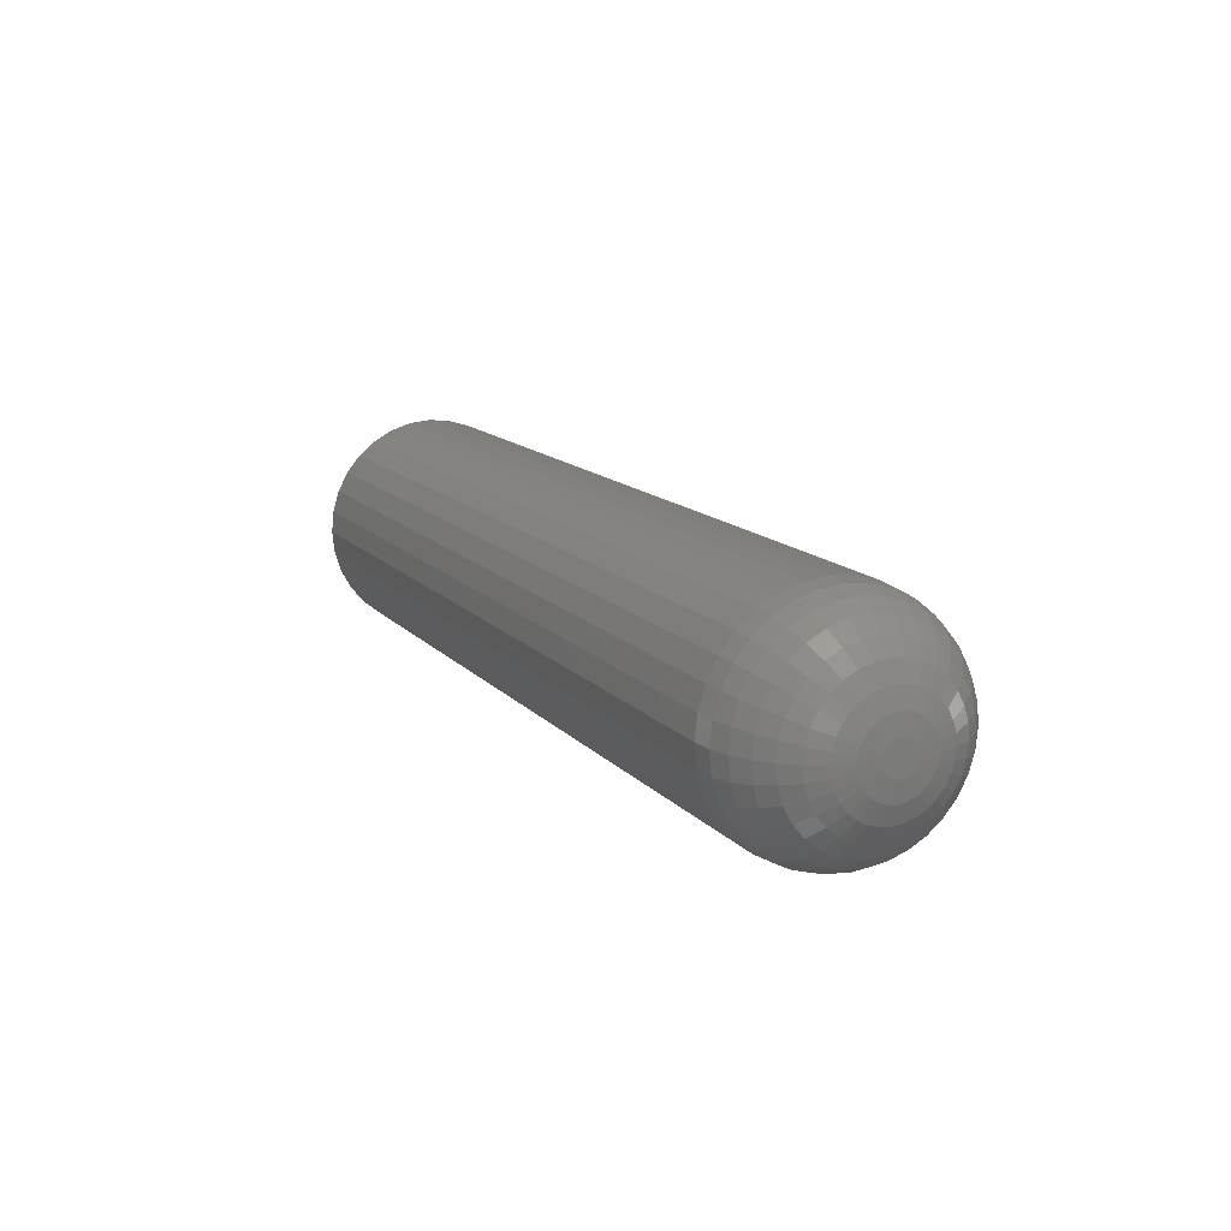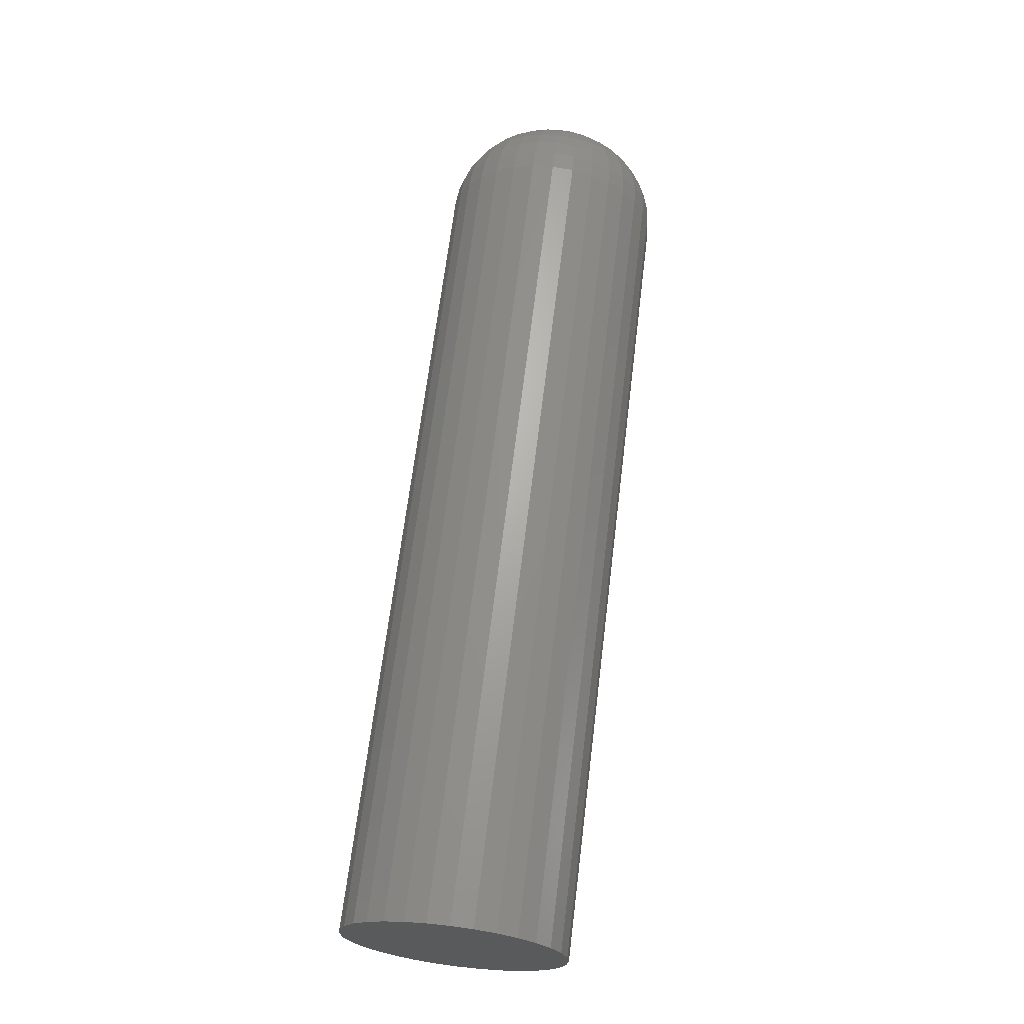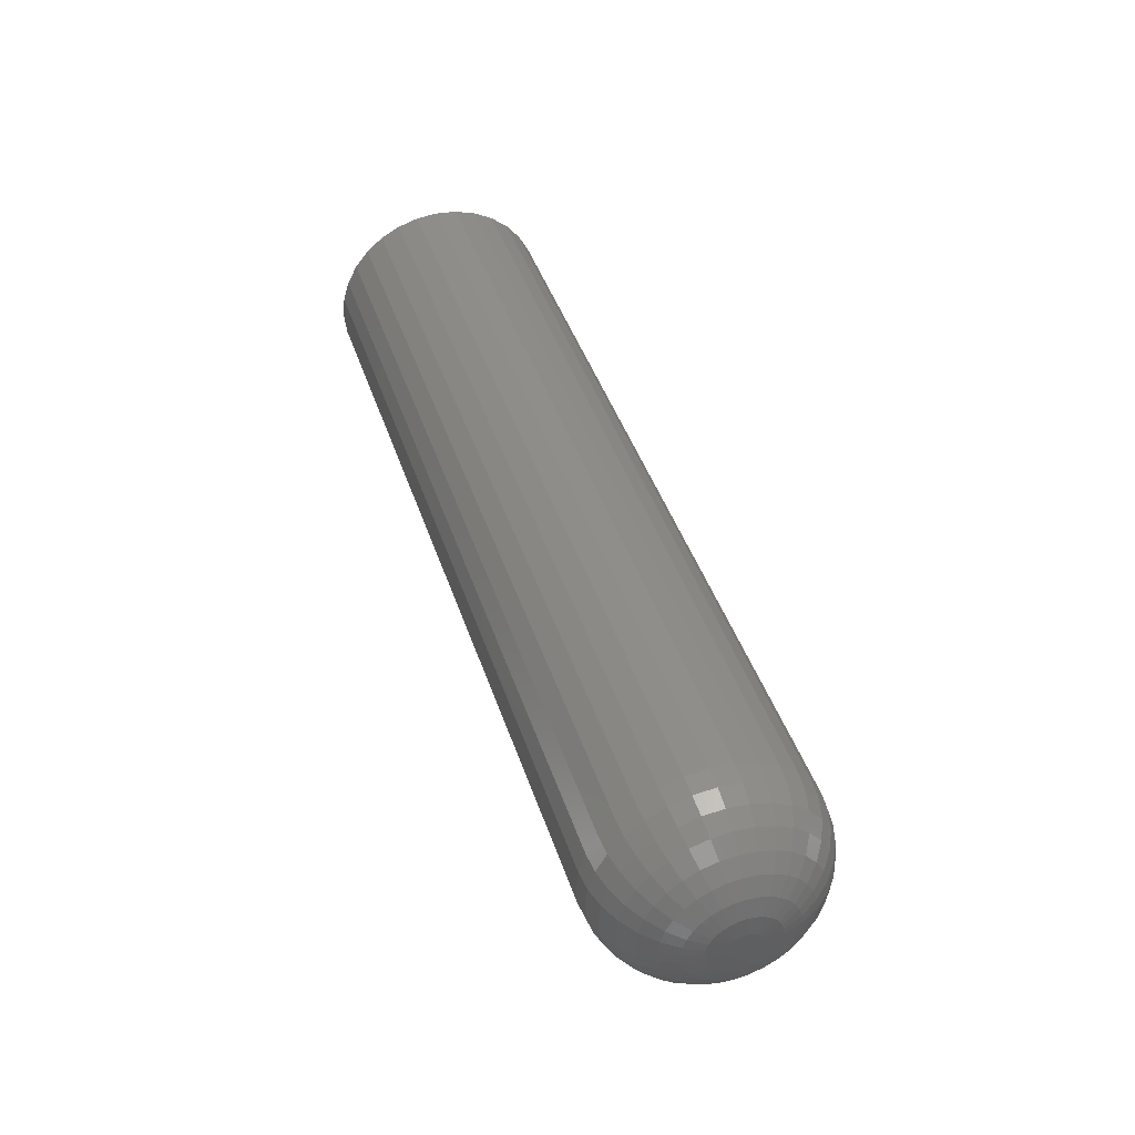
<metadata>
{"format":"stl","ext":"stl","renderer":"f3d","projection":"perspective","resolution":1024,"background":"white","views":[{"elev":13.9,"azim":-115.5,"up":"+Y"},{"elev":66.4,"azim":97.0,"up":"+Z"},{"elev":43.8,"azim":-108.0,"up":"+Z"}]}
</metadata>
<code>
# stl→obj: 320 verts, 636 faces
v 0 0.005995 0.008955
v 0 -0.01192 0.008955
v 0 0.004075 0.01053
v 0 -0.01349 0.007036
v 0 0.00757 0.007036
v 0 -0.01466 0.004846
v 0 0.00874 0.004846
v 0 0.00757 -0.007036
v 0 -0.01349 -0.007036
v 0 0.00874 -0.004846
v 0 -0.01192 -0.008955
v 0 0.005995 -0.008955
v 0 -0.009997 -0.01053
v 0 -0.009997 0.01053
v 0 -0.007807 0.0117
v 0 -0.005431 0.01242
v 0 -0.002961 0.01266
v 0 -0.0004898 0.01242
v 0 0.001886 0.0117
v 0 0.004075 -0.01053
v 0 0.001886 -0.0117
v 0 -0.0004898 -0.01242
v 0 -0.002961 -0.01266
v 0 -0.005431 -0.01242
v 0 -0.007807 -0.0117
v 0 -0.01466 -0.004846
v 0 -0.01538 -0.002471
v 0 0.009461 -0.002471
v 0 -0.01562 -1.245e-17
v 0 0.009704 -7.404e-18
v 0 -0.01538 0.002471
v 0 0.009461 0.002471
v 0.07812 0.08783 -1.14e-16
v 0.75 0.08783 -1.112e-17
v 0.07812 0.08608 -0.01771
v 0.75 0.08608 -0.01771
v 0.07812 0.08092 -0.03474
v 0.75 0.08092 -0.03474
v 0.07812 0.07253 -0.05044
v 0.75 0.07253 -0.05044
v 0.07812 0.06124 -0.0642
v 0.75 0.06124 -0.0642
v 0.07812 0.04748 -0.07549
v 0.75 0.04748 -0.07549
v 0.07812 0.03178 -0.08388
v 0.75 0.03178 -0.08388
v 0.07812 0.01475 -0.08904
v 0.75 0.01475 -0.08904
v 0.07812 -0.002961 -0.09079
v 0.75 -0.002961 -0.09079
v 0.07812 -0.02067 -0.08904
v 0.75 -0.02067 -0.08904
v 0.07812 -0.0377 -0.08388
v 0.75 -0.0377 -0.08388
v 0.07812 -0.0534 -0.07549
v 0.75 -0.0534 -0.07549
v 0.07812 -0.06716 -0.0642
v 0.75 -0.06716 -0.0642
v 0.07812 -0.07845 -0.05044
v 0.75 -0.07845 -0.05044
v 0.07812 -0.08684 -0.03474
v 0.75 -0.08684 -0.03474
v 0.07812 -0.09201 -0.01771
v 0.75 -0.09201 -0.01771
v 0.07812 -0.09375 1.112e-17
v 0.75 -0.09375 1.112e-17
v 0.07812 -0.09201 0.01771
v 0.75 -0.09201 0.01771
v 0.07812 -0.08684 0.03474
v 0.75 -0.08684 0.03474
v 0.07812 -0.07845 0.05044
v 0.75 -0.07845 0.05044
v 0.07812 -0.06716 0.0642
v 0.75 -0.06716 0.0642
v 0.07812 -0.0534 0.07549
v 0.75 -0.0534 0.07549
v 0.07812 -0.0377 0.08388
v 0.75 -0.0377 0.08388
v 0.07812 -0.02067 0.08904
v 0.75 -0.02067 0.08904
v 0.07812 -0.002961 0.09079
v 0.75 -0.002961 0.09079
v 0.07812 0.01475 0.08904
v 0.75 0.01475 0.08904
v 0.07812 0.03178 0.08388
v 0.75 0.03178 0.08388
v 0.07812 0.04748 0.07549
v 0.75 0.04748 0.07549
v 0.07812 0.06124 0.0642
v 0.75 0.06124 0.0642
v 0.07812 0.07253 0.05044
v 0.75 0.07253 0.05044
v 0.07812 0.08092 0.03474
v 0.75 0.08092 0.03474
v 0.07812 0.08608 0.01771
v 0.75 0.08608 0.01771
v 0.06288 -0.09225 -6.245e-17
v 0.06288 -0.09053 0.01742
v 0.04823 -0.0878 -6.245e-17
v 0.04823 -0.08617 0.01655
v 0.03472 -0.08058 -5.551e-17
v 0.03472 -0.07909 0.01514
v 0.02288 -0.07087 -4.857e-17
v 0.02288 -0.06956 0.01325
v 0.01317 -0.05903 -4.51e-17
v 0.01317 -0.05795 0.01094
v 0.005947 -0.04552 -2.776e-17
v 0.005947 -0.0447 0.008303
v 0.001501 -0.03087 -2.429e-17
v 0.001501 -0.03033 0.005444
v 0.06288 0.08461 0.01742
v 0.06288 0.08633 -5.551e-17
v 0.04823 0.08025 0.01655
v 0.04823 0.08188 -4.163e-17
v 0.03472 0.07317 0.01514
v 0.03472 0.07466 -4.857e-17
v 0.02288 0.06364 0.01325
v 0.02288 0.06495 -3.123e-17
v 0.01317 0.05203 0.01094
v 0.01317 0.05311 -2.429e-17
v 0.005947 0.03878 0.008303
v 0.005947 0.0396 -2.429e-17
v 0.001501 0.02441 0.005444
v 0.001501 0.02495 -1.735e-17
v 0.06288 0.07953 0.03417
v 0.04823 0.07542 0.03247
v 0.03472 0.06875 0.02971
v 0.02288 0.05978 0.02599
v 0.01317 0.04884 0.02146
v 0.005947 0.03636 0.01629
v 0.001501 0.02282 0.01068
v 0.06288 0.07128 0.04961
v 0.04823 0.06758 0.04714
v 0.03472 0.06158 0.04313
v 0.02288 0.0535 0.03773
v 0.01317 0.04366 0.03115
v 0.005947 0.03243 0.02365
v 0.001501 0.02024 0.0155
v 0.06288 0.06018 0.06314
v 0.04823 0.05703 0.05999
v 0.03472 0.05193 0.05489
v 0.02288 0.04506 0.04802
v 0.01317 0.03669 0.03965
v 0.005947 0.02714 0.0301
v 0.001501 0.01677 0.01973
v 0.06288 0.04665 0.07424
v 0.04823 0.04418 0.07054
v 0.03472 0.04016 0.06454
v 0.02288 0.03477 0.05646
v 0.01317 0.02819 0.04662
v 0.005947 0.02069 0.03539
v 0.001501 0.01254 0.0232
v 0.06288 0.03121 0.08249
v 0.04823 0.02951 0.07838
v 0.03472 0.02674 0.07171
v 0.02288 0.02303 0.06274
v 0.01317 0.0185 0.0518
v 0.005947 0.01333 0.03932
v 0.001501 0.007719 0.02578
v 0.06288 0.01446 0.08757
v 0.04823 0.01359 0.08321
v 0.03472 0.01218 0.07613
v 0.02288 0.01029 0.0666
v 0.01317 0.007978 0.05499
v 0.005947 0.005343 0.04174
v 0.001501 0.002484 0.02737
v 0.06288 -0.002961 0.08929
v 0.04823 -0.002961 0.08484
v 0.03472 -0.002961 0.07762
v 0.02288 -0.002961 0.06791
v 0.01317 -0.002961 0.05607
v 0.005947 -0.002961 0.04256
v 0.001501 -0.002961 0.02791
v 0.06288 -0.02038 0.08757
v 0.04823 -0.01951 0.08321
v 0.03472 -0.0181 0.07613
v 0.02288 -0.01621 0.0666
v 0.01317 -0.0139 0.05499
v 0.005947 -0.01126 0.04174
v 0.001501 -0.008405 0.02737
v 0.06288 -0.03713 0.08249
v 0.04823 -0.03543 0.07838
v 0.03472 -0.03267 0.07171
v 0.02288 -0.02895 0.06274
v 0.01317 -0.02442 0.0518
v 0.005947 -0.01925 0.03932
v 0.001501 -0.01364 0.02578
v 0.06288 -0.05257 0.07424
v 0.04823 -0.0501 0.07054
v 0.03472 -0.04609 0.06454
v 0.02288 -0.04069 0.05646
v 0.01317 -0.03411 0.04662
v 0.005947 -0.02661 0.03539
v 0.001501 -0.01846 0.0232
v 0.06288 -0.0661 0.06314
v 0.04823 -0.06295 0.05999
v 0.03472 -0.05785 0.05489
v 0.02288 -0.05098 0.04802
v 0.01317 -0.04261 0.03965
v 0.005947 -0.03306 0.0301
v 0.001501 -0.02269 0.01973
v 0.06288 -0.0772 0.04961
v 0.04823 -0.0735 0.04714
v 0.03472 -0.0675 0.04313
v 0.02288 -0.05942 0.03773
v 0.01317 -0.04958 0.03115
v 0.005947 -0.03835 0.02365
v 0.001501 -0.02616 0.0155
v 0.06288 -0.08545 0.03417
v 0.04823 -0.08134 0.03247
v 0.03472 -0.07467 0.02971
v 0.02288 -0.0657 0.02599
v 0.01317 -0.05476 0.02146
v 0.005947 -0.04228 0.01629
v 0.001501 -0.02874 0.01068
v 0.06288 0.08461 -0.01742
v 0.04823 0.08025 -0.01655
v 0.03472 0.07317 -0.01514
v 0.02288 0.06364 -0.01325
v 0.01317 0.05203 -0.01094
v 0.005947 0.03878 -0.008303
v 0.001501 0.02441 -0.005444
v 0.06288 -0.09053 -0.01742
v 0.04823 -0.08617 -0.01655
v 0.03472 -0.07909 -0.01514
v 0.02288 -0.06956 -0.01325
v 0.01317 -0.05795 -0.01094
v 0.005947 -0.0447 -0.008303
v 0.001501 -0.03033 -0.005444
v 0.06288 -0.08545 -0.03417
v 0.04823 -0.08134 -0.03247
v 0.03472 -0.07467 -0.02971
v 0.02288 -0.0657 -0.02599
v 0.01317 -0.05476 -0.02146
v 0.005947 -0.04228 -0.01629
v 0.001501 -0.02874 -0.01068
v 0.06288 -0.0772 -0.04961
v 0.04823 -0.0735 -0.04714
v 0.03472 -0.0675 -0.04313
v 0.02288 -0.05942 -0.03773
v 0.01317 -0.04958 -0.03115
v 0.005947 -0.03835 -0.02365
v 0.001501 -0.02616 -0.0155
v 0.06288 -0.0661 -0.06314
v 0.04823 -0.06295 -0.05999
v 0.03472 -0.05785 -0.05489
v 0.02288 -0.05098 -0.04802
v 0.01317 -0.04261 -0.03965
v 0.005947 -0.03306 -0.0301
v 0.001501 -0.02269 -0.01973
v 0.06288 -0.05257 -0.07424
v 0.04823 -0.0501 -0.07054
v 0.03472 -0.04609 -0.06454
v 0.02288 -0.04069 -0.05646
v 0.01317 -0.03411 -0.04662
v 0.005947 -0.02661 -0.03539
v 0.001501 -0.01846 -0.0232
v 0.06288 -0.03713 -0.08249
v 0.04823 -0.03543 -0.07838
v 0.03472 -0.03267 -0.07171
v 0.02288 -0.02895 -0.06274
v 0.01317 -0.02442 -0.0518
v 0.005947 -0.01925 -0.03932
v 0.001501 -0.01364 -0.02578
v 0.06288 -0.02038 -0.08757
v 0.04823 -0.01951 -0.08321
v 0.03472 -0.0181 -0.07613
v 0.02288 -0.01621 -0.0666
v 0.01317 -0.0139 -0.05499
v 0.005947 -0.01126 -0.04174
v 0.001501 -0.008405 -0.02737
v 0.06288 -0.002961 -0.08929
v 0.04823 -0.002961 -0.08484
v 0.03472 -0.002961 -0.07762
v 0.02288 -0.002961 -0.06791
v 0.01317 -0.002961 -0.05607
v 0.005947 -0.002961 -0.04256
v 0.001501 -0.002961 -0.02791
v 0.06288 0.01446 -0.08757
v 0.04823 0.01359 -0.08321
v 0.03472 0.01218 -0.07613
v 0.02288 0.01029 -0.0666
v 0.01317 0.007978 -0.05499
v 0.005947 0.005343 -0.04174
v 0.001501 0.002484 -0.02737
v 0.06288 0.03121 -0.08249
v 0.04823 0.02951 -0.07838
v 0.03472 0.02674 -0.07171
v 0.02288 0.02303 -0.06274
v 0.01317 0.0185 -0.0518
v 0.005947 0.01333 -0.03932
v 0.001501 0.007719 -0.02578
v 0.06288 0.04665 -0.07424
v 0.04823 0.04418 -0.07054
v 0.03472 0.04016 -0.06454
v 0.02288 0.03477 -0.05646
v 0.01317 0.02819 -0.04662
v 0.005947 0.02069 -0.03539
v 0.001501 0.01254 -0.0232
v 0.06288 0.06018 -0.06314
v 0.04823 0.05703 -0.05999
v 0.03472 0.05193 -0.05489
v 0.02288 0.04506 -0.04802
v 0.01317 0.03669 -0.03965
v 0.005947 0.02714 -0.0301
v 0.001501 0.01677 -0.01973
v 0.06288 0.07128 -0.04961
v 0.04823 0.06758 -0.04714
v 0.03472 0.06158 -0.04313
v 0.02288 0.0535 -0.03773
v 0.01317 0.04366 -0.03115
v 0.005947 0.03243 -0.02365
v 0.001501 0.02024 -0.0155
v 0.06288 0.07953 -0.03417
v 0.04823 0.07542 -0.03247
v 0.03472 0.06875 -0.02971
v 0.02288 0.05978 -0.02599
v 0.01317 0.04884 -0.02146
v 0.005947 0.03636 -0.01629
v 0.001501 0.02282 -0.01068
f 1 2 3
f 1 4 2
f 5 4 1
f 6 4 5
f 7 6 5
f 8 9 10
f 11 9 8
f 12 11 8
f 12 13 11
f 14 15 16
f 14 16 17
f 14 17 18
f 14 18 19
f 14 19 3
f 14 3 2
f 20 21 22
f 20 22 23
f 20 23 24
f 20 24 25
f 20 25 13
f 20 13 12
f 9 26 10
f 10 26 27
f 10 27 28
f 28 27 29
f 28 29 30
f 30 29 31
f 30 31 32
f 32 31 6
f 32 6 7
f 33 34 35
f 35 34 36
f 35 36 37
f 37 36 38
f 37 38 39
f 39 38 40
f 39 40 41
f 41 40 42
f 41 42 43
f 43 42 44
f 43 44 45
f 45 44 46
f 45 46 47
f 47 46 48
f 47 48 49
f 49 48 50
f 49 50 51
f 51 50 52
f 51 52 53
f 53 52 54
f 53 54 55
f 55 54 56
f 55 56 57
f 57 56 58
f 57 58 59
f 59 58 60
f 59 60 61
f 61 60 62
f 61 62 63
f 63 62 64
f 63 64 65
f 65 64 66
f 65 66 67
f 67 66 68
f 67 68 69
f 69 68 70
f 69 70 71
f 71 70 72
f 71 72 73
f 73 72 74
f 73 74 75
f 75 74 76
f 75 76 77
f 77 76 78
f 77 78 79
f 79 78 80
f 79 80 81
f 81 80 82
f 81 82 83
f 83 82 84
f 83 84 85
f 85 84 86
f 85 86 87
f 87 86 88
f 87 88 89
f 89 88 90
f 89 90 91
f 91 90 92
f 91 92 93
f 93 92 94
f 93 94 95
f 95 94 96
f 95 96 33
f 33 96 34
f 65 67 97
f 97 67 98
f 97 98 99
f 99 98 100
f 99 100 101
f 101 100 102
f 101 102 103
f 103 102 104
f 103 104 105
f 105 104 106
f 105 106 107
f 107 106 108
f 107 108 109
f 109 108 110
f 109 110 29
f 29 110 31
f 95 33 111
f 111 33 112
f 111 112 113
f 113 112 114
f 113 114 115
f 115 114 116
f 115 116 117
f 117 116 118
f 117 118 119
f 119 118 120
f 119 120 121
f 121 120 122
f 121 122 123
f 123 122 124
f 123 124 32
f 32 124 30
f 93 95 125
f 125 95 111
f 125 111 126
f 126 111 113
f 126 113 127
f 127 113 115
f 127 115 128
f 128 115 117
f 128 117 129
f 129 117 119
f 129 119 130
f 130 119 121
f 130 121 131
f 131 121 123
f 131 123 7
f 7 123 32
f 91 93 132
f 132 93 125
f 132 125 133
f 133 125 126
f 133 126 134
f 134 126 127
f 134 127 135
f 135 127 128
f 135 128 136
f 136 128 129
f 136 129 137
f 137 129 130
f 137 130 138
f 138 130 131
f 138 131 5
f 5 131 7
f 89 91 139
f 139 91 132
f 139 132 140
f 140 132 133
f 140 133 141
f 141 133 134
f 141 134 142
f 142 134 135
f 142 135 143
f 143 135 136
f 143 136 144
f 144 136 137
f 144 137 145
f 145 137 138
f 145 138 1
f 1 138 5
f 87 89 146
f 146 89 139
f 146 139 147
f 147 139 140
f 147 140 148
f 148 140 141
f 148 141 149
f 149 141 142
f 149 142 150
f 150 142 143
f 150 143 151
f 151 143 144
f 151 144 152
f 152 144 145
f 152 145 3
f 3 145 1
f 85 87 153
f 153 87 146
f 153 146 154
f 154 146 147
f 154 147 155
f 155 147 148
f 155 148 156
f 156 148 149
f 156 149 157
f 157 149 150
f 157 150 158
f 158 150 151
f 158 151 159
f 159 151 152
f 159 152 19
f 19 152 3
f 83 85 160
f 160 85 153
f 160 153 161
f 161 153 154
f 161 154 162
f 162 154 155
f 162 155 163
f 163 155 156
f 163 156 164
f 164 156 157
f 164 157 165
f 165 157 158
f 165 158 166
f 166 158 159
f 166 159 18
f 18 159 19
f 81 83 167
f 167 83 160
f 167 160 168
f 168 160 161
f 168 161 169
f 169 161 162
f 169 162 170
f 170 162 163
f 170 163 171
f 171 163 164
f 171 164 172
f 172 164 165
f 172 165 173
f 173 165 166
f 173 166 17
f 17 166 18
f 79 81 174
f 174 81 167
f 174 167 175
f 175 167 168
f 175 168 176
f 176 168 169
f 176 169 177
f 177 169 170
f 177 170 178
f 178 170 171
f 178 171 179
f 179 171 172
f 179 172 180
f 180 172 173
f 180 173 16
f 16 173 17
f 77 79 181
f 181 79 174
f 181 174 182
f 182 174 175
f 182 175 183
f 183 175 176
f 183 176 184
f 184 176 177
f 184 177 185
f 185 177 178
f 185 178 186
f 186 178 179
f 186 179 187
f 187 179 180
f 187 180 15
f 15 180 16
f 75 77 188
f 188 77 181
f 188 181 189
f 189 181 182
f 189 182 190
f 190 182 183
f 190 183 191
f 191 183 184
f 191 184 192
f 192 184 185
f 192 185 193
f 193 185 186
f 193 186 194
f 194 186 187
f 194 187 14
f 14 187 15
f 73 75 195
f 195 75 188
f 195 188 196
f 196 188 189
f 196 189 197
f 197 189 190
f 197 190 198
f 198 190 191
f 198 191 199
f 199 191 192
f 199 192 200
f 200 192 193
f 200 193 201
f 201 193 194
f 201 194 2
f 2 194 14
f 71 73 202
f 202 73 195
f 202 195 203
f 203 195 196
f 203 196 204
f 204 196 197
f 204 197 205
f 205 197 198
f 205 198 206
f 206 198 199
f 206 199 207
f 207 199 200
f 207 200 208
f 208 200 201
f 208 201 4
f 4 201 2
f 69 71 209
f 209 71 202
f 209 202 210
f 210 202 203
f 210 203 211
f 211 203 204
f 211 204 212
f 212 204 205
f 212 205 213
f 213 205 206
f 213 206 214
f 214 206 207
f 214 207 215
f 215 207 208
f 215 208 6
f 6 208 4
f 67 69 98
f 98 69 209
f 98 209 100
f 100 209 210
f 100 210 102
f 102 210 211
f 102 211 104
f 104 211 212
f 104 212 106
f 106 212 213
f 106 213 108
f 108 213 214
f 108 214 110
f 110 214 215
f 110 215 31
f 31 215 6
f 33 35 112
f 112 35 216
f 112 216 114
f 114 216 217
f 114 217 116
f 116 217 218
f 116 218 118
f 118 218 219
f 118 219 120
f 120 219 220
f 120 220 122
f 122 220 221
f 122 221 124
f 124 221 222
f 124 222 30
f 30 222 28
f 63 65 223
f 223 65 97
f 223 97 224
f 224 97 99
f 224 99 225
f 225 99 101
f 225 101 226
f 226 101 103
f 226 103 227
f 227 103 105
f 227 105 228
f 228 105 107
f 228 107 229
f 229 107 109
f 229 109 27
f 27 109 29
f 61 63 230
f 230 63 223
f 230 223 231
f 231 223 224
f 231 224 232
f 232 224 225
f 232 225 233
f 233 225 226
f 233 226 234
f 234 226 227
f 234 227 235
f 235 227 228
f 235 228 236
f 236 228 229
f 236 229 26
f 26 229 27
f 59 61 237
f 237 61 230
f 237 230 238
f 238 230 231
f 238 231 239
f 239 231 232
f 239 232 240
f 240 232 233
f 240 233 241
f 241 233 234
f 241 234 242
f 242 234 235
f 242 235 243
f 243 235 236
f 243 236 9
f 9 236 26
f 57 59 244
f 244 59 237
f 244 237 245
f 245 237 238
f 245 238 246
f 246 238 239
f 246 239 247
f 247 239 240
f 247 240 248
f 248 240 241
f 248 241 249
f 249 241 242
f 249 242 250
f 250 242 243
f 250 243 11
f 11 243 9
f 55 57 251
f 251 57 244
f 251 244 252
f 252 244 245
f 252 245 253
f 253 245 246
f 253 246 254
f 254 246 247
f 254 247 255
f 255 247 248
f 255 248 256
f 256 248 249
f 256 249 257
f 257 249 250
f 257 250 13
f 13 250 11
f 53 55 258
f 258 55 251
f 258 251 259
f 259 251 252
f 259 252 260
f 260 252 253
f 260 253 261
f 261 253 254
f 261 254 262
f 262 254 255
f 262 255 263
f 263 255 256
f 263 256 264
f 264 256 257
f 264 257 25
f 25 257 13
f 51 53 265
f 265 53 258
f 265 258 266
f 266 258 259
f 266 259 267
f 267 259 260
f 267 260 268
f 268 260 261
f 268 261 269
f 269 261 262
f 269 262 270
f 270 262 263
f 270 263 271
f 271 263 264
f 271 264 24
f 24 264 25
f 49 51 272
f 272 51 265
f 272 265 273
f 273 265 266
f 273 266 274
f 274 266 267
f 274 267 275
f 275 267 268
f 275 268 276
f 276 268 269
f 276 269 277
f 277 269 270
f 277 270 278
f 278 270 271
f 278 271 23
f 23 271 24
f 47 49 279
f 279 49 272
f 279 272 280
f 280 272 273
f 280 273 281
f 281 273 274
f 281 274 282
f 282 274 275
f 282 275 283
f 283 275 276
f 283 276 284
f 284 276 277
f 284 277 285
f 285 277 278
f 285 278 22
f 22 278 23
f 45 47 286
f 286 47 279
f 286 279 287
f 287 279 280
f 287 280 288
f 288 280 281
f 288 281 289
f 289 281 282
f 289 282 290
f 290 282 283
f 290 283 291
f 291 283 284
f 291 284 292
f 292 284 285
f 292 285 21
f 21 285 22
f 43 45 293
f 293 45 286
f 293 286 294
f 294 286 287
f 294 287 295
f 295 287 288
f 295 288 296
f 296 288 289
f 296 289 297
f 297 289 290
f 297 290 298
f 298 290 291
f 298 291 299
f 299 291 292
f 299 292 20
f 20 292 21
f 41 43 300
f 300 43 293
f 300 293 301
f 301 293 294
f 301 294 302
f 302 294 295
f 302 295 303
f 303 295 296
f 303 296 304
f 304 296 297
f 304 297 305
f 305 297 298
f 305 298 306
f 306 298 299
f 306 299 12
f 12 299 20
f 39 41 307
f 307 41 300
f 307 300 308
f 308 300 301
f 308 301 309
f 309 301 302
f 309 302 310
f 310 302 303
f 310 303 311
f 311 303 304
f 311 304 312
f 312 304 305
f 312 305 313
f 313 305 306
f 313 306 8
f 8 306 12
f 37 39 314
f 314 39 307
f 314 307 315
f 315 307 308
f 315 308 316
f 316 308 309
f 316 309 317
f 317 309 310
f 317 310 318
f 318 310 311
f 318 311 319
f 319 311 312
f 319 312 320
f 320 312 313
f 320 313 10
f 10 313 8
f 35 37 216
f 216 37 314
f 216 314 217
f 217 314 315
f 217 315 218
f 218 315 316
f 218 316 219
f 219 316 317
f 219 317 220
f 220 317 318
f 220 318 221
f 221 318 319
f 221 319 222
f 222 319 320
f 222 320 28
f 28 320 10
f 80 84 82
f 84 80 78
f 84 78 86
f 86 78 76
f 86 76 88
f 88 76 74
f 88 74 90
f 42 56 44
f 44 56 54
f 44 54 46
f 46 54 52
f 46 52 48
f 48 52 50
f 90 74 92
f 92 74 72
f 92 72 94
f 94 72 70
f 94 70 96
f 96 70 68
f 96 68 34
f 34 68 66
f 34 66 36
f 36 66 64
f 36 64 38
f 38 64 62
f 38 62 40
f 40 62 60
f 40 60 42
f 42 60 58
f 42 58 56

</code>
